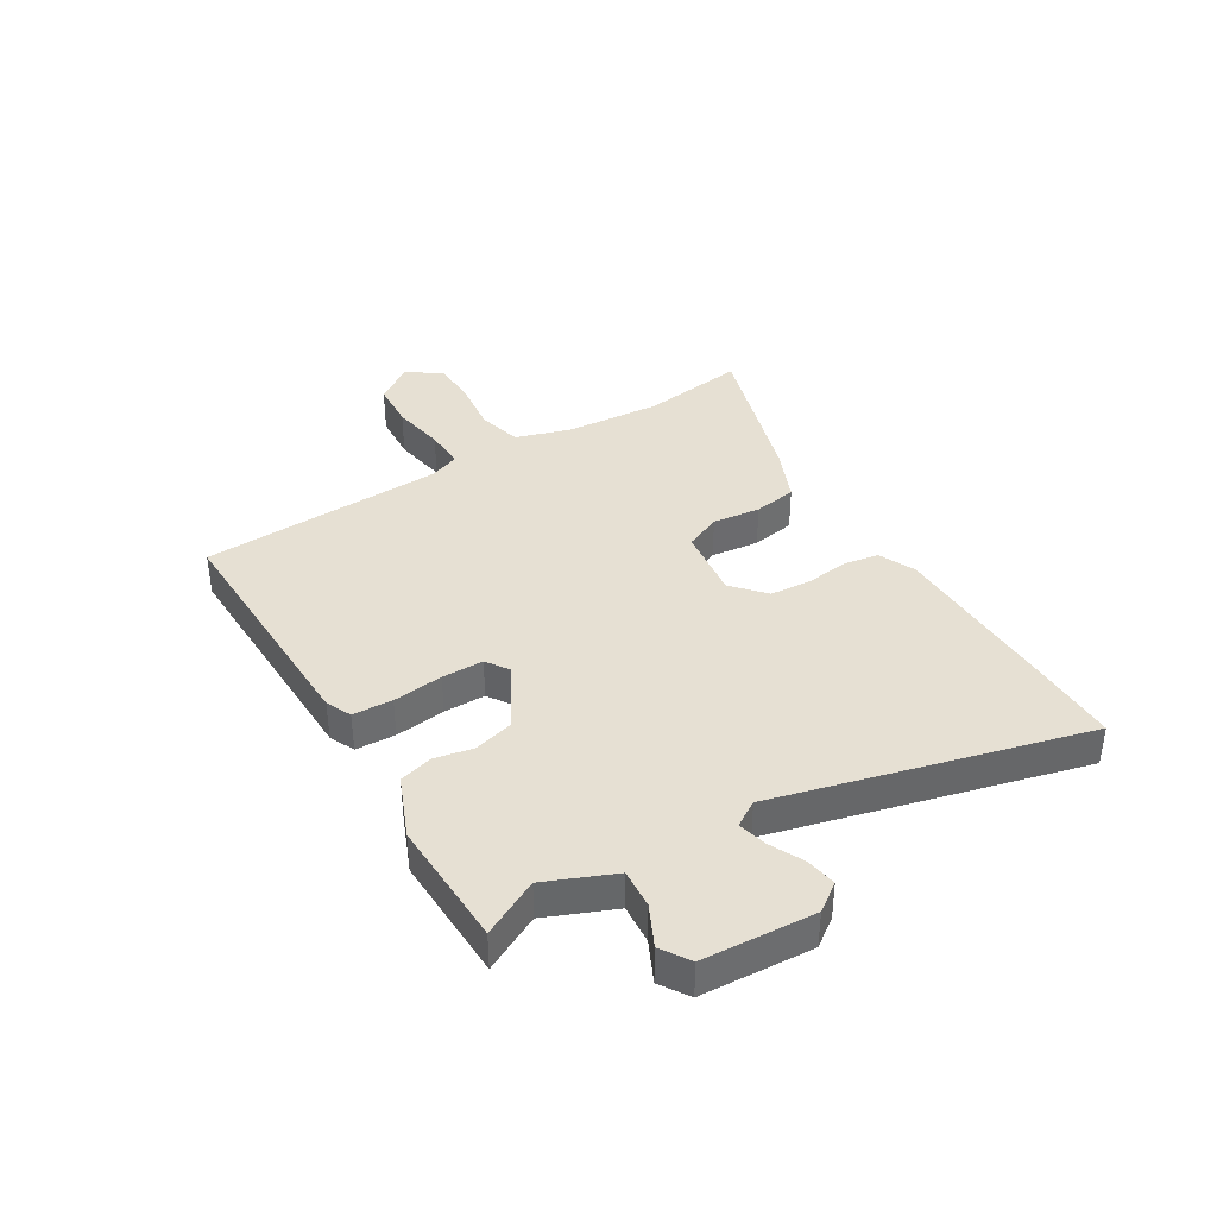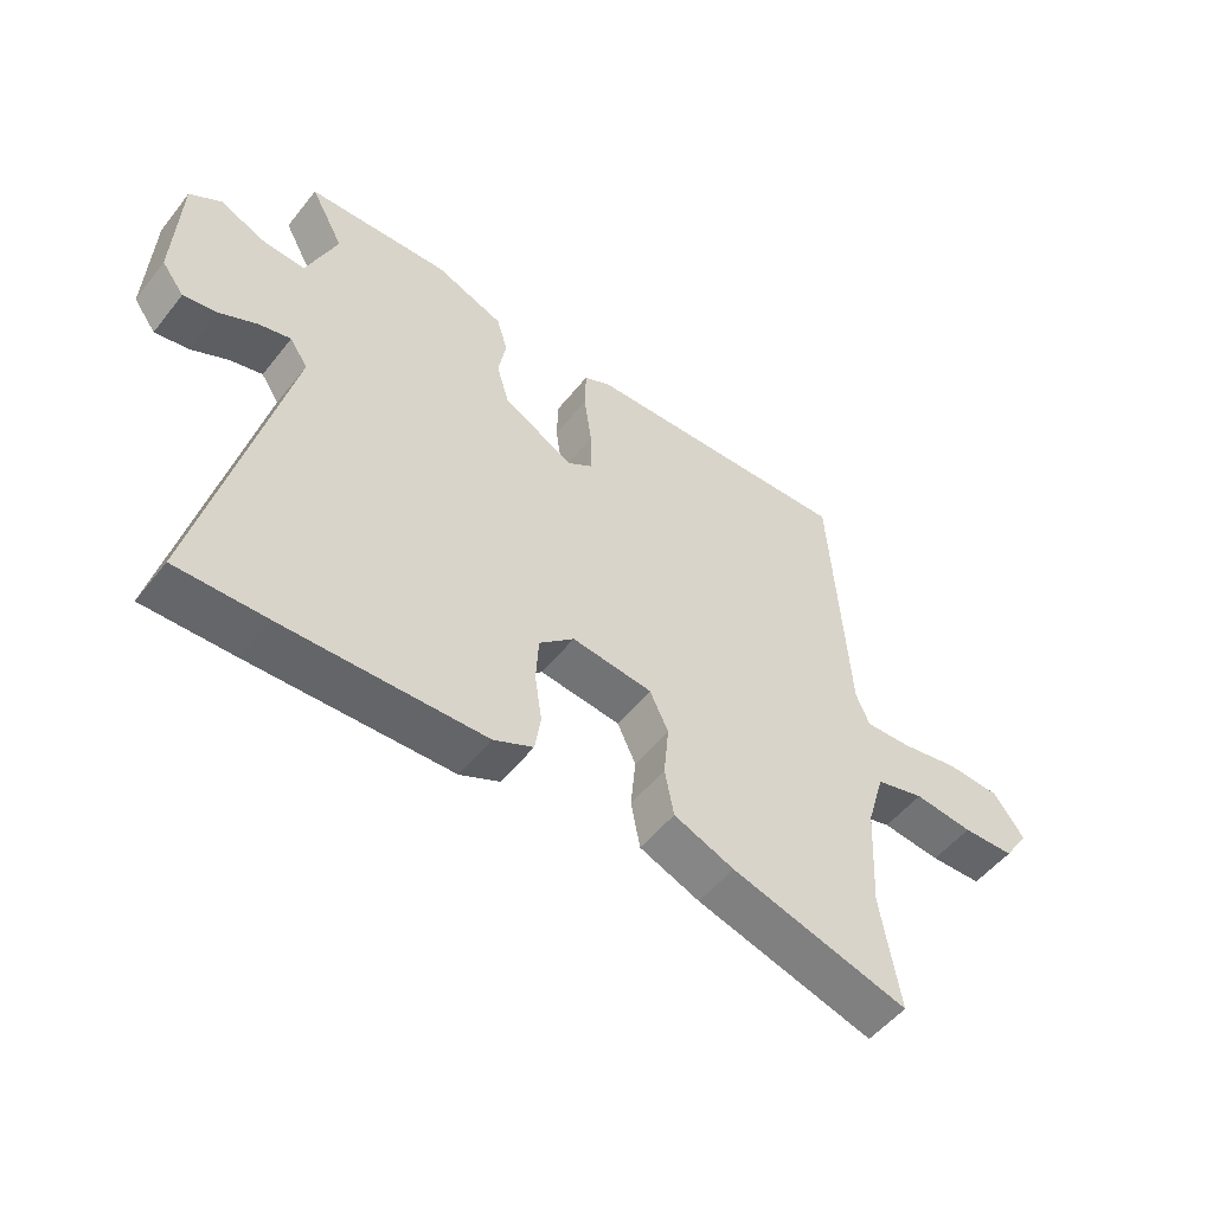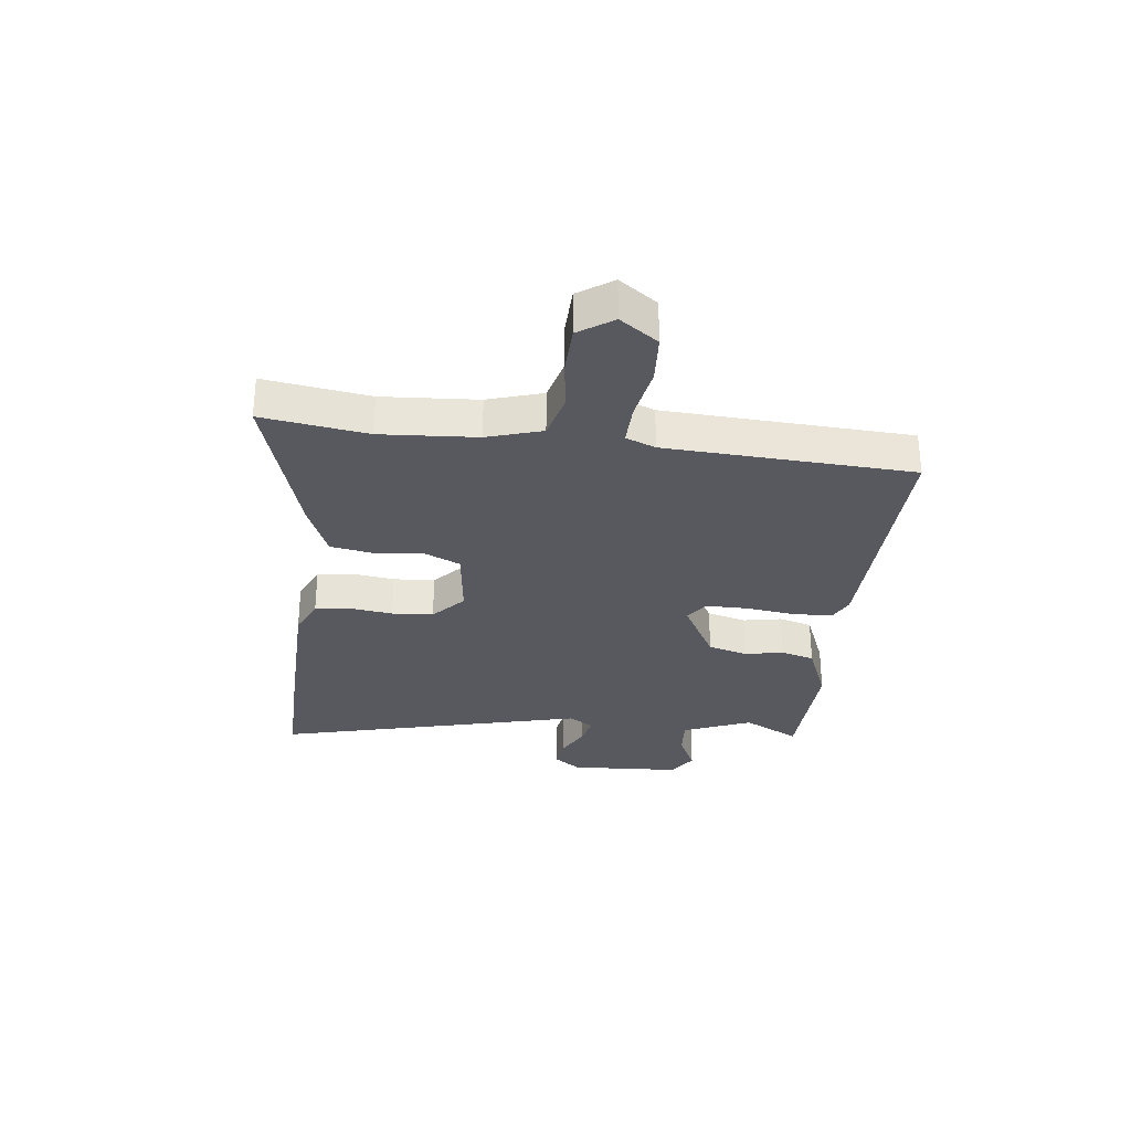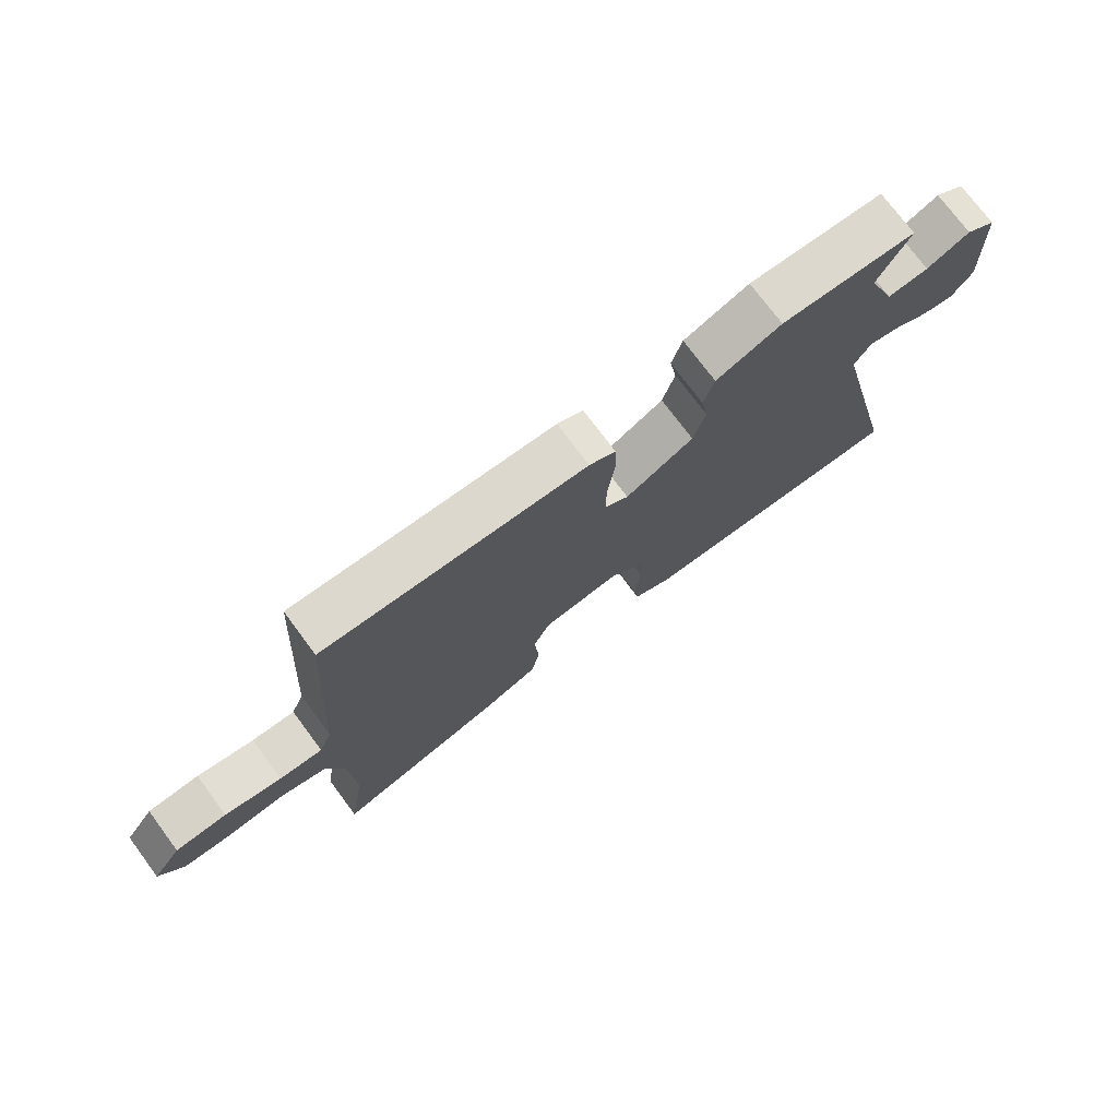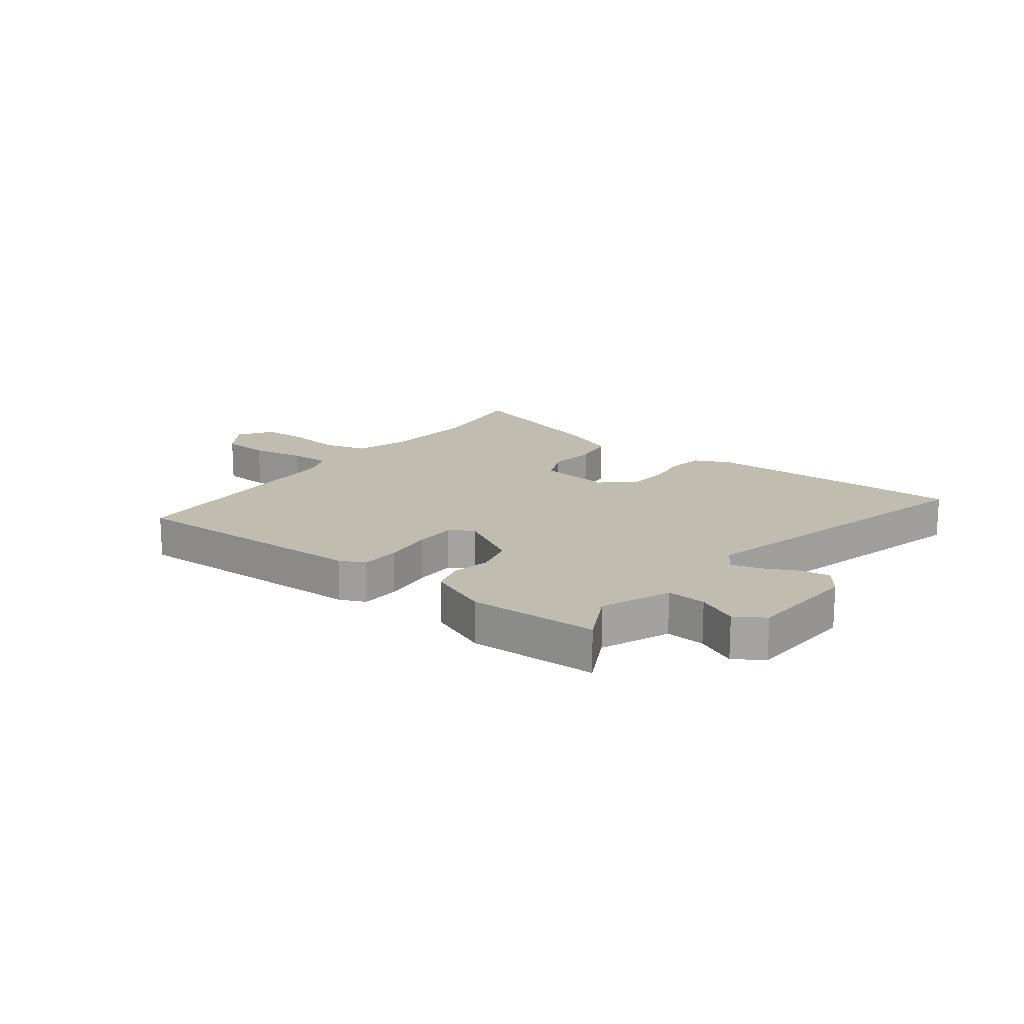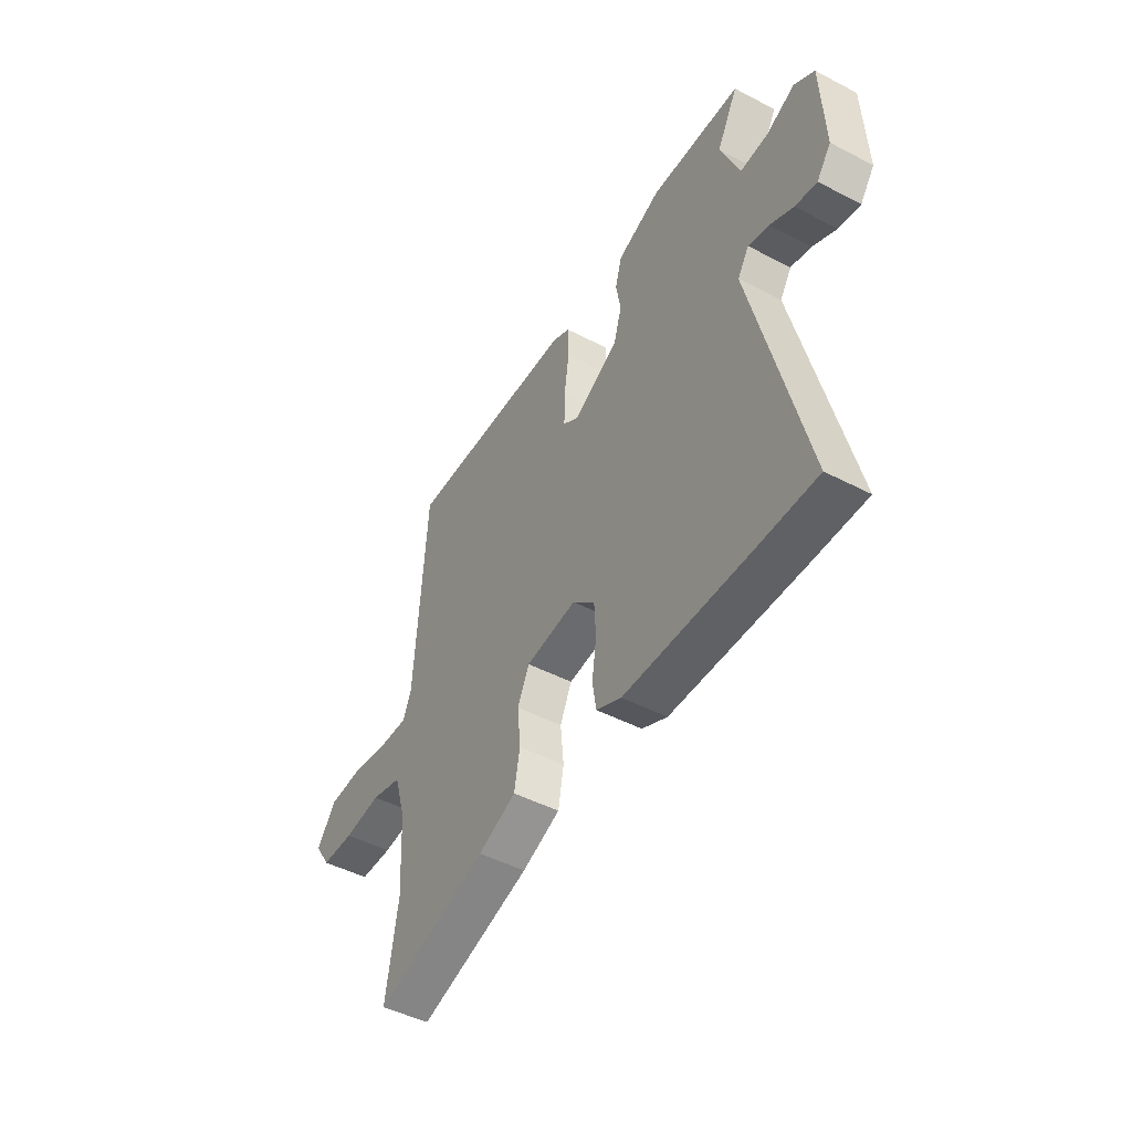
<metadata>
{"format":"obj","ext":"obj","renderer":"f3d","projection":"perspective","resolution":1024,"background":"white","views":[{"elev":38.5,"azim":59.9,"up":"+Y"},{"elev":-52.6,"azim":142.6,"up":"+Z"},{"elev":-30.3,"azim":-96.0,"up":"+Y"},{"elev":74.4,"azim":-36.6,"up":"+Z"},{"elev":16.5,"azim":38.3,"up":"+Y"},{"elev":-47.6,"azim":59.6,"up":"+Z"}]}
</metadata>
<code>
v 0.503 0.07 0.48
v 0.451 0.07 0.383
v 0.498 0.07 0.264
v 0.566 0.07 0.268
v 0.636 0.07 0.3
v 0.685 0.07 0.267
v 0.693 0.07 0.073
v 0.658 0.07 0.026
v 0.605 0.07 0.036
v 0.547 0.07 0.066
v 0.497 0.07 0.079
v 0.469 0.07 0.036
v 0.597 0.07 -0.502
v 0.457 0.07 -0.499
v 0.144 0.07 -0.488
v 0.082 0.07 -0.458
v 0.073 0.07 -0.398
v 0.084 0.07 -0.323
v 0.08 0.07 -0.251
v 0.025 0.07 -0.2
v -0.101 0.07 -0.214
v -0.13 0.07 -0.276
v -0.122 0.07 -0.359
v -0.136 0.07 -0.434
v -0.23 0.07 -0.472
v -0.508 0.07 -0.551
v -0.479 0.07 -0.369
v -0.488 0.07 -0.203
v -0.516 0.07 -0.108
v -0.592 0.07 -0.087
v -0.684 0.07 -0.097
v -0.765 0.07 -0.094
v -0.804 0.07 -0.034
v -0.757 0.07 0.031
v -0.673 0.07 0.035
v -0.58 0.07 0.017
v -0.509 0.07 0.014
v -0.488 0.07 0.065
v -0.461 0.07 0.49
v -0.033 0.07 0.472
v 0.01 0.07 0.451
v 0.012 0.07 0.382
v 0 0.07 0.295
v -0.001 0.07 0.223
v 0.038 0.07 0.196
v 0.149 0.07 0.256
v 0.169 0.07 0.324
v 0.157 0.07 0.391
v 0.174 0.07 0.449
v 0.281 0.07 0.491
v 0.503 0 0.48
v 0.451 0 0.383
v 0.498 0 0.264
v 0.566 0 0.268
v 0.636 0 0.3
v 0.685 0 0.267
v 0.693 0 0.073
v 0.658 0 0.026
v 0.605 0 0.036
v 0.547 0 0.066
v 0.497 0 0.079
v 0.469 0 0.036
v 0.597 0 -0.502
v 0.457 0 -0.499
v 0.144 0 -0.488
v 0.082 0 -0.458
v 0.073 0 -0.398
v 0.084 0 -0.323
v 0.08 0 -0.251
v 0.025 0 -0.2
v -0.101 0 -0.214
v -0.13 0 -0.276
v -0.122 0 -0.359
v -0.136 0 -0.434
v -0.23 0 -0.472
v -0.508 0 -0.551
v -0.479 0 -0.369
v -0.488 0 -0.203
v -0.516 0 -0.108
v -0.592 0 -0.087
v -0.684 0 -0.097
v -0.765 0 -0.094
v -0.804 0 -0.034
v -0.757 0 0.031
v -0.673 0 0.035
v -0.58 0 0.017
v -0.509 0 0.014
v -0.488 0 0.065
v -0.461 0 0.49
v -0.033 0 0.472
v 0.01 0 0.451
v 0.012 0 0.382
v 0 0 0.295
v -0.001 0 0.223
v 0.038 0 0.196
v 0.149 0 0.256
v 0.169 0 0.324
v 0.157 0 0.391
v 0.174 0 0.449
v 0.281 0 0.491
f 47 48 49 50
f 46 47 50 1
f 40 41 42 43
f 38 39 40 43
f 37 38 43 44
f 33 34 35 36
f 33 36 37
f 30 31 32 33
f 30 33 37
f 29 30 37 44
f 24 25 26 27
f 22 23 24 27
f 21 22 27 28
f 20 21 28 29
f 15 16 17 18
f 15 18 19
f 12 13 14 15
f 12 15 19
f 11 12 19 20
f 7 8 9 10
f 7 10 11
f 4 5 6 7
f 3 4 7 11
f 2 3 11 20
f 46 1 2 20
f 20 29 44 45
f 20 45 46
f 100 99 98 97
f 51 100 97 96
f 93 92 91 90
f 93 90 89 88
f 94 93 88 87
f 86 85 84 83
f 87 86 83
f 83 82 81 80
f 87 83 80
f 94 87 80 79
f 77 76 75 74
f 77 74 73 72
f 78 77 72 71
f 79 78 71 70
f 68 67 66 65
f 69 68 65
f 65 64 63 62
f 69 65 62
f 70 69 62 61
f 60 59 58 57
f 61 60 57
f 57 56 55 54
f 61 57 54 53
f 70 61 53 52
f 70 52 51 96
f 95 94 79 70
f 96 95 70
f 1 51 52 2
f 2 52 53 3
f 3 53 54 4
f 4 54 55 5
f 5 55 56 6
f 6 56 57 7
f 7 57 58 8
f 8 58 59 9
f 9 59 60 10
f 10 60 61 11
f 11 61 62 12
f 12 62 63 13
f 13 63 64 14
f 14 64 65 15
f 15 65 66 16
f 16 66 67 17
f 17 67 68 18
f 18 68 69 19
f 19 69 70 20
f 20 70 71 21
f 21 71 72 22
f 22 72 73 23
f 23 73 74 24
f 24 74 75 25
f 25 75 76 26
f 26 76 77 27
f 27 77 78 28
f 28 78 79 29
f 29 79 80 30
f 30 80 81 31
f 31 81 82 32
f 32 82 83 33
f 33 83 84 34
f 34 84 85 35
f 35 85 86 36
f 36 86 87 37
f 37 87 88 38
f 38 88 89 39
f 39 89 90 40
f 40 90 91 41
f 41 91 92 42
f 42 92 93 43
f 43 93 94 44
f 44 94 95 45
f 45 95 96 46
f 46 96 97 47
f 47 97 98 48
f 48 98 99 49
f 49 99 100 50
f 50 100 51 1

</code>
